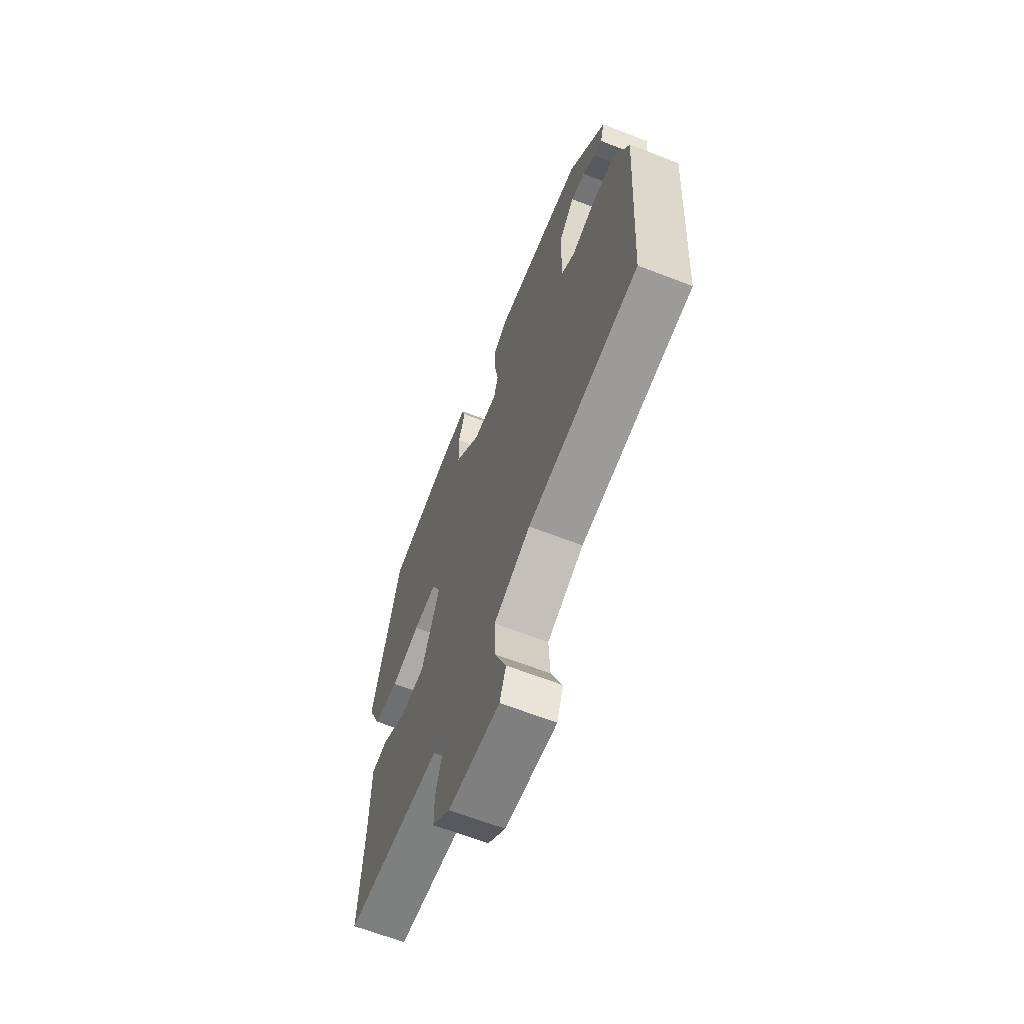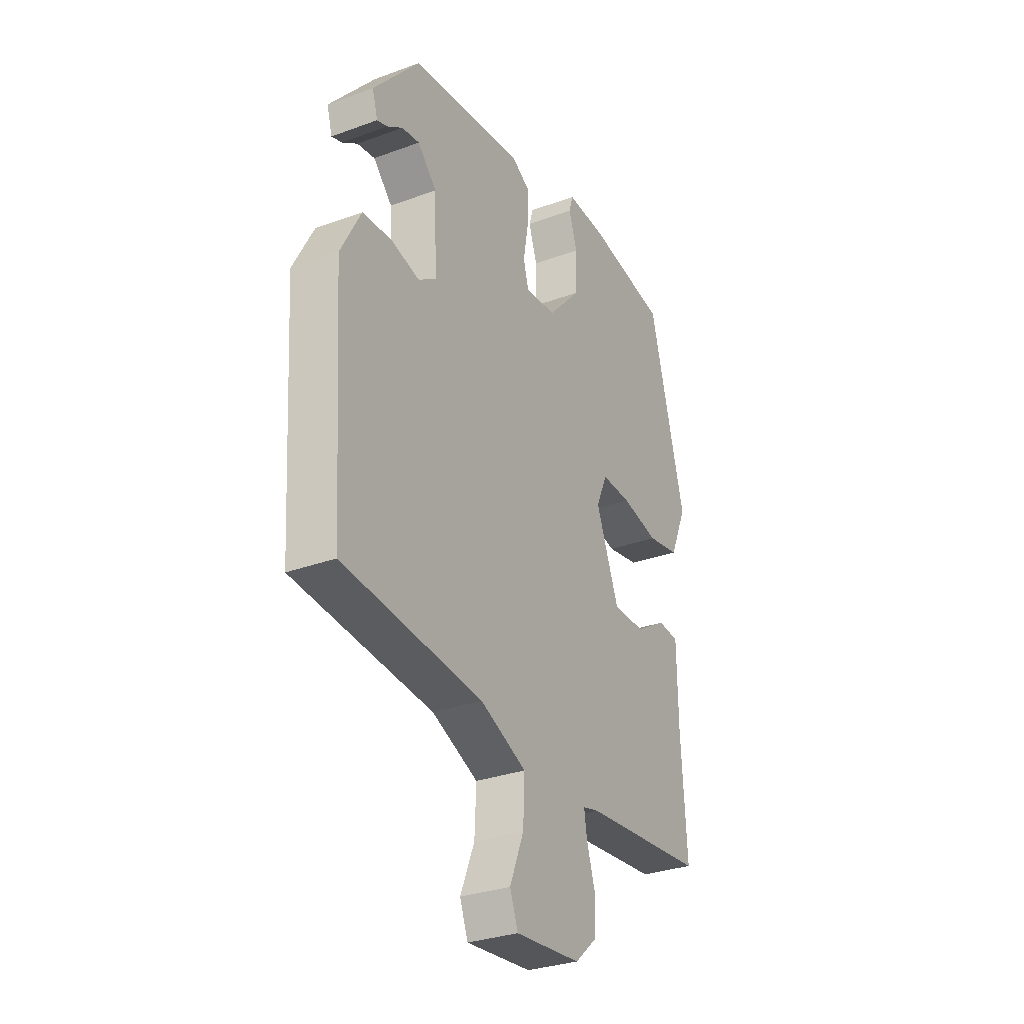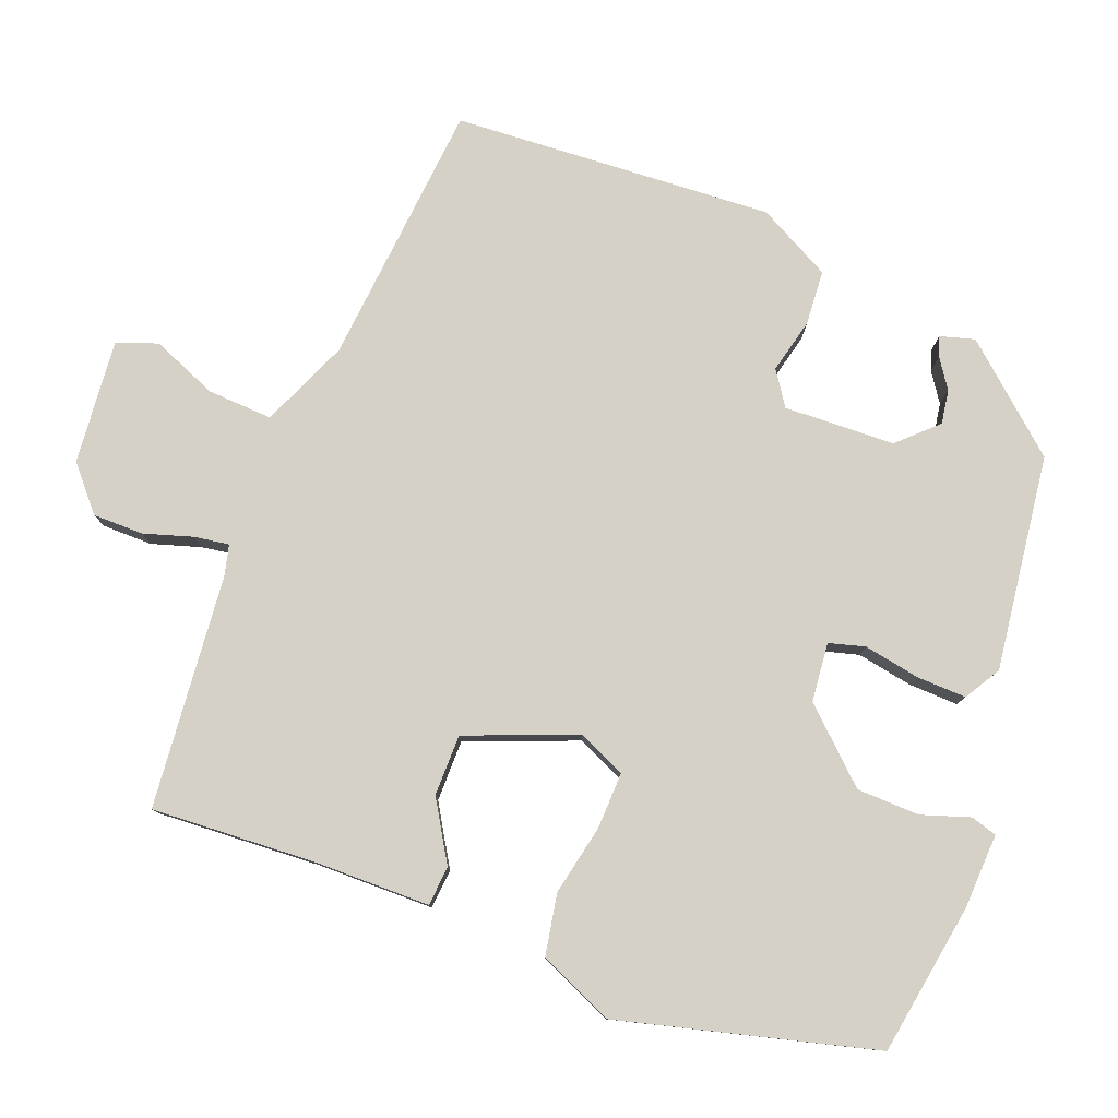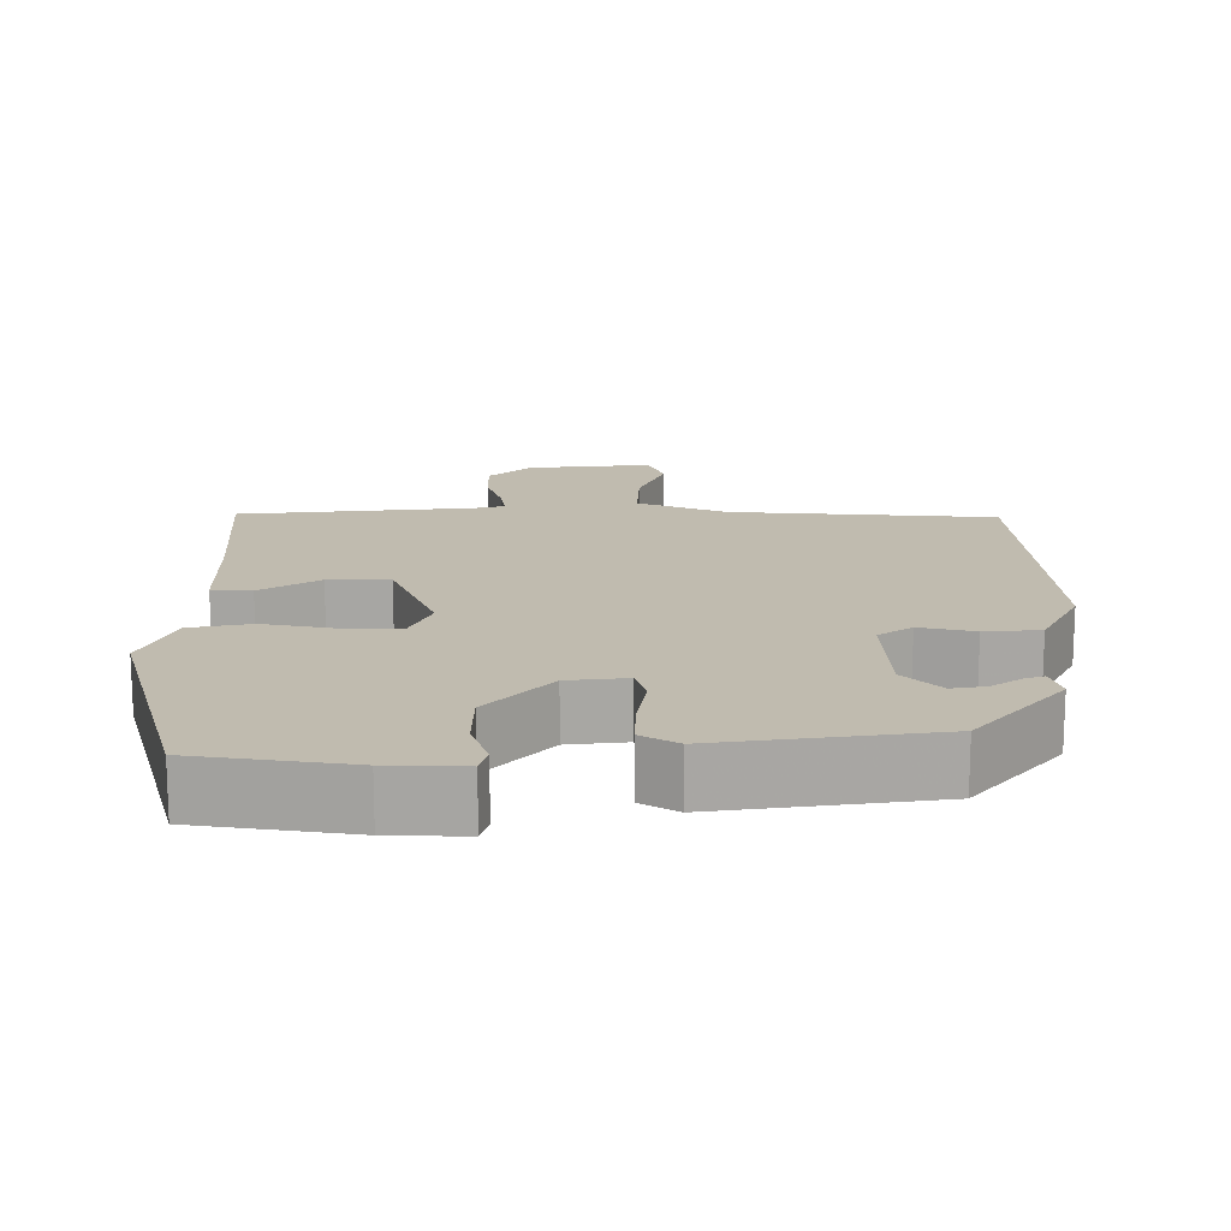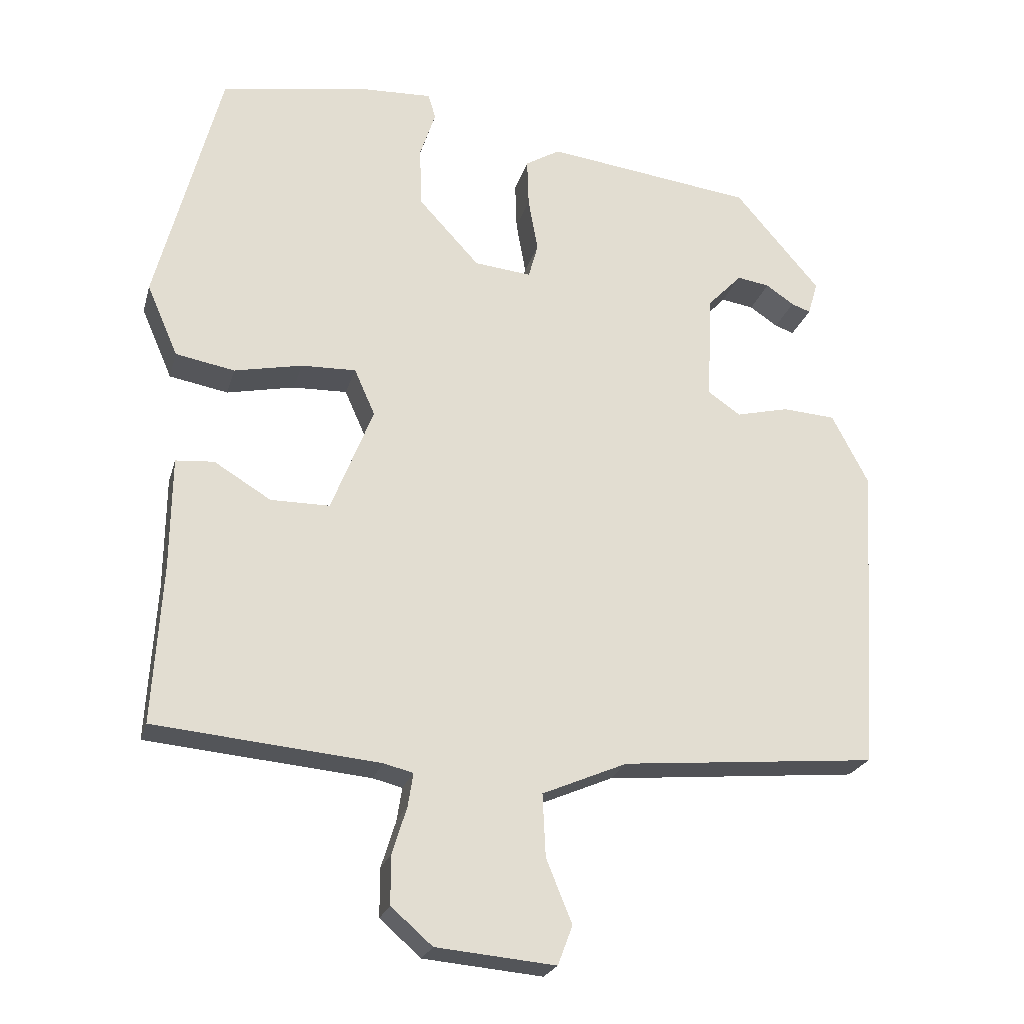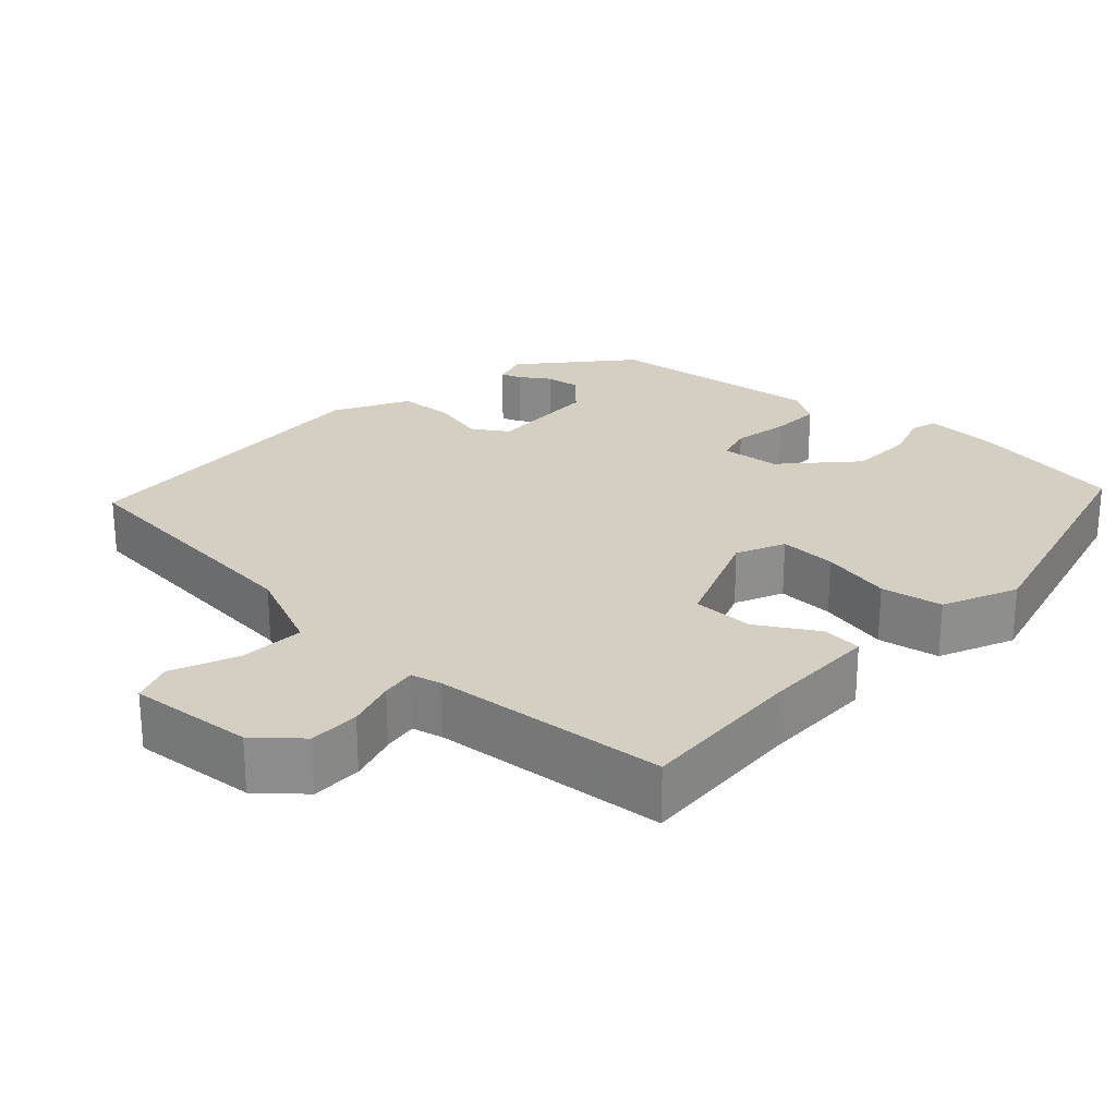
<metadata>
{"format":"obj","ext":"obj","renderer":"f3d","projection":"perspective","resolution":1024,"background":"white","views":[{"elev":-64.9,"azim":68.7,"up":"+Z"},{"elev":-30.7,"azim":117.9,"up":"+Z"},{"elev":79.4,"azim":-68.8,"up":"+Y"},{"elev":16.0,"azim":-0.5,"up":"+Y"},{"elev":-23.1,"azim":-14.4,"up":"+Z"},{"elev":25.4,"azim":-136.9,"up":"+Y"}]}
</metadata>
<code>
v -0.423 0.07 0.504
v -0.224 0.07 0.536
v -0.126 0.07 0.54
v -0.116 0.07 0.506
v -0.137 0.07 0.443
v -0.135 0.07 0.361
v -0.052 0.07 0.271
v 0.025 0.07 0.263
v 0.038 0.07 0.31
v 0.025 0.07 0.383
v 0.023 0.07 0.448
v 0.07 0.07 0.476
v 0.351 0.07 0.439
v 0.466 0.07 0.305
v 0.453 0.07 0.26
v 0.427 0.07 0.269
v 0.389 0.07 0.295
v 0.345 0.07 0.302
v 0.298 0.07 0.253
v 0.292 0.07 0.108
v 0.336 0.07 0.078
v 0.407 0.07 0.095
v 0.479 0.07 0.09
v 0.529 0.07 -0.006
v 0.502 0.07 -0.424
v 0.156 0.07 -0.455
v 0.041 0.07 -0.504
v 0.045 0.07 -0.589
v 0.08 0.07 -0.675
v 0.06 0.07 -0.728
v -0.102 0.07 -0.713
v -0.158 0.07 -0.664
v -0.158 0.07 -0.598
v -0.138 0.07 -0.534
v -0.131 0.07 -0.489
v -0.171 0.07 -0.479
v -0.476 0.07 -0.45
v -0.463 0.07 -0.236
v -0.461 0.07 -0.084
v -0.409 0.07 -0.08
v -0.332 0.07 -0.127
v -0.252 0.07 -0.127
v -0.195 0.07 0.016
v -0.223 0.07 0.079
v -0.297 0.07 0.077
v -0.389 0.07 0.058
v -0.469 0.07 0.073
v -0.511 0.07 0.17
v -0.423 0 0.504
v -0.224 0 0.536
v -0.126 0 0.54
v -0.116 0 0.506
v -0.137 0 0.443
v -0.135 0 0.361
v -0.052 0 0.271
v 0.025 0 0.263
v 0.038 0 0.31
v 0.025 0 0.383
v 0.023 0 0.448
v 0.07 0 0.476
v 0.351 0 0.439
v 0.466 0 0.305
v 0.453 0 0.26
v 0.427 0 0.269
v 0.389 0 0.295
v 0.345 0 0.302
v 0.298 0 0.253
v 0.292 0 0.108
v 0.336 0 0.078
v 0.407 0 0.095
v 0.479 0 0.09
v 0.529 0 -0.006
v 0.502 0 -0.424
v 0.156 0 -0.455
v 0.041 0 -0.504
v 0.045 0 -0.589
v 0.08 0 -0.675
v 0.06 0 -0.728
v -0.102 0 -0.713
v -0.158 0 -0.664
v -0.158 0 -0.598
v -0.138 0 -0.534
v -0.131 0 -0.489
v -0.171 0 -0.479
v -0.476 0 -0.45
v -0.463 0 -0.236
v -0.461 0 -0.084
v -0.409 0 -0.08
v -0.332 0 -0.127
v -0.252 0 -0.127
v -0.195 0 0.016
v -0.223 0 0.079
v -0.297 0 0.077
v -0.389 0 0.058
v -0.469 0 0.073
v -0.511 0 0.17
f 3 4 5
f 2 3 5
f 1 2 5
f 48 1 5
f 47 48 5
f 46 47 5
f 45 46 5
f 44 45 5 6
f 43 44 6 7
f 42 43 7 8
f 38 39 40 41
f 38 41 42
f 37 38 42
f 36 37 42
f 35 36 42 8
f 32 33 34
f 31 32 34
f 30 31 34
f 29 30 34
f 28 29 34
f 27 28 34 35
f 35 8 9
f 27 35 9
f 26 27 9
f 24 25 26
f 23 24 26
f 22 23 26
f 21 22 26
f 20 21 26
f 19 20 26 9
f 15 16 17
f 14 15 17
f 13 14 17
f 13 17 18
f 13 18 19
f 12 13 19
f 11 12 19
f 10 11 19
f 9 10 19
f 53 52 51
f 53 51 50
f 53 50 49
f 53 49 96
f 53 96 95
f 53 95 94
f 53 94 93
f 54 53 93 92
f 55 54 92 91
f 56 55 91 90
f 89 88 87 86
f 90 89 86
f 90 86 85
f 90 85 84
f 56 90 84 83
f 82 81 80
f 82 80 79
f 82 79 78
f 82 78 77
f 82 77 76
f 83 82 76 75
f 57 56 83
f 57 83 75
f 57 75 74
f 74 73 72
f 74 72 71
f 74 71 70
f 74 70 69
f 74 69 68
f 57 74 68 67
f 65 64 63
f 65 63 62
f 65 62 61
f 66 65 61
f 67 66 61
f 67 61 60
f 67 60 59
f 67 59 58
f 67 58 57
f 1 49 50 2
f 2 50 51 3
f 3 51 52 4
f 4 52 53 5
f 5 53 54 6
f 6 54 55 7
f 7 55 56 8
f 8 56 57 9
f 9 57 58 10
f 10 58 59 11
f 11 59 60 12
f 12 60 61 13
f 13 61 62 14
f 14 62 63 15
f 15 63 64 16
f 16 64 65 17
f 17 65 66 18
f 18 66 67 19
f 19 67 68 20
f 20 68 69 21
f 21 69 70 22
f 22 70 71 23
f 23 71 72 24
f 24 72 73 25
f 25 73 74 26
f 26 74 75 27
f 27 75 76 28
f 28 76 77 29
f 29 77 78 30
f 30 78 79 31
f 31 79 80 32
f 32 80 81 33
f 33 81 82 34
f 34 82 83 35
f 35 83 84 36
f 36 84 85 37
f 37 85 86 38
f 38 86 87 39
f 39 87 88 40
f 40 88 89 41
f 41 89 90 42
f 42 90 91 43
f 43 91 92 44
f 44 92 93 45
f 45 93 94 46
f 46 94 95 47
f 47 95 96 48
f 48 96 49 1

</code>
